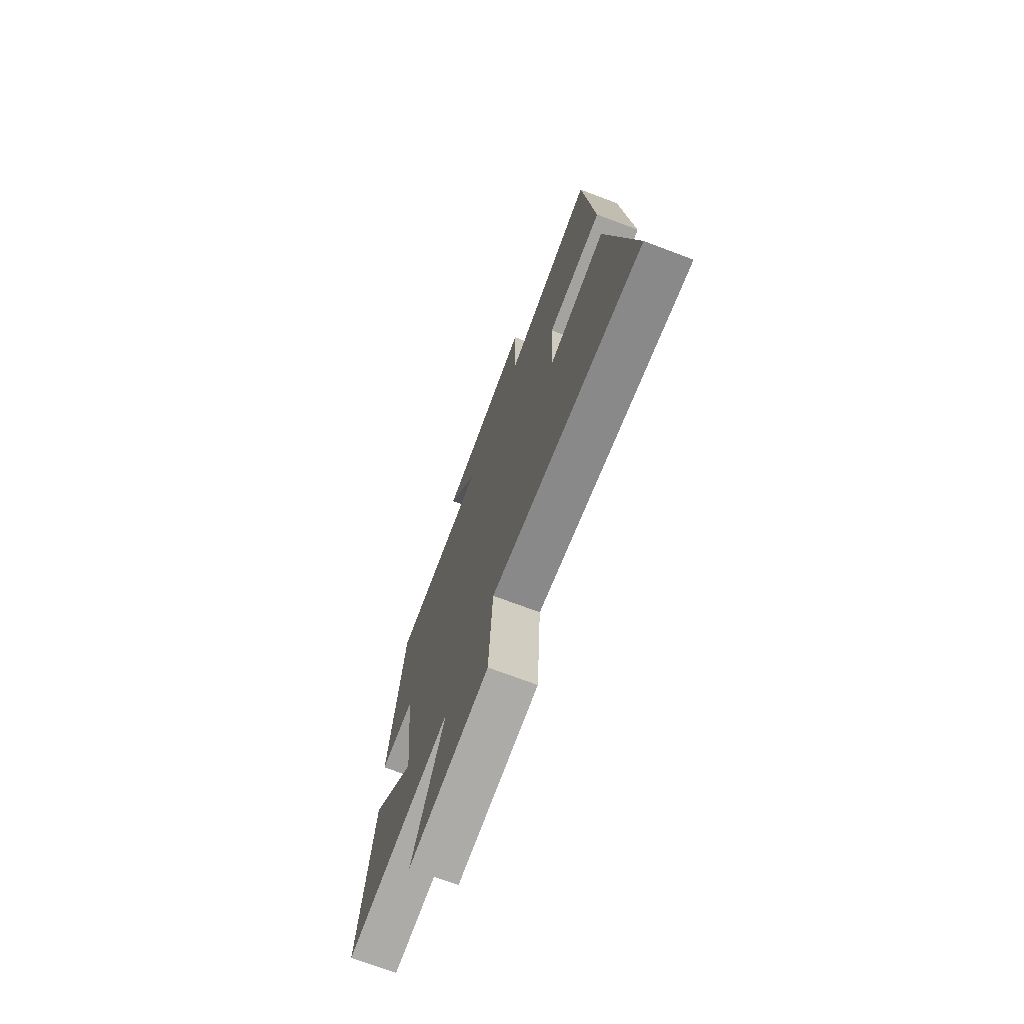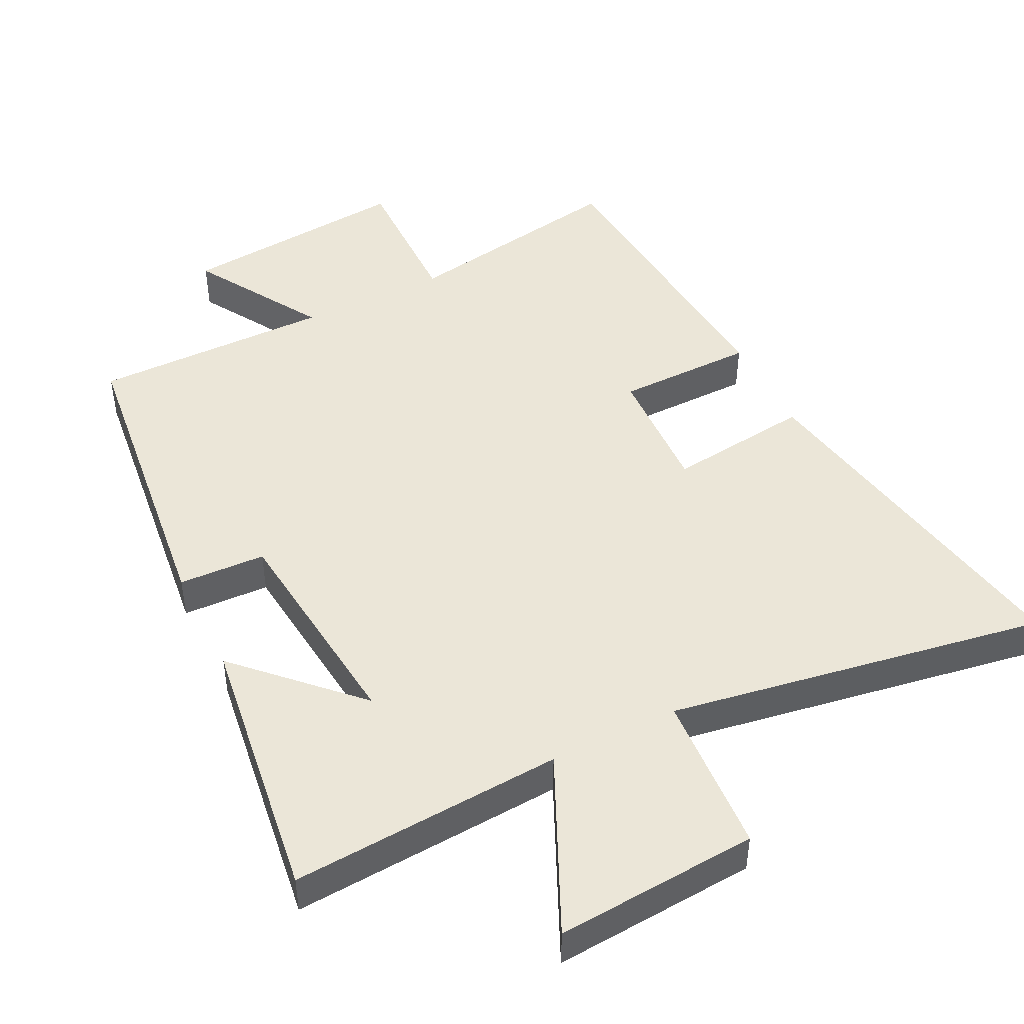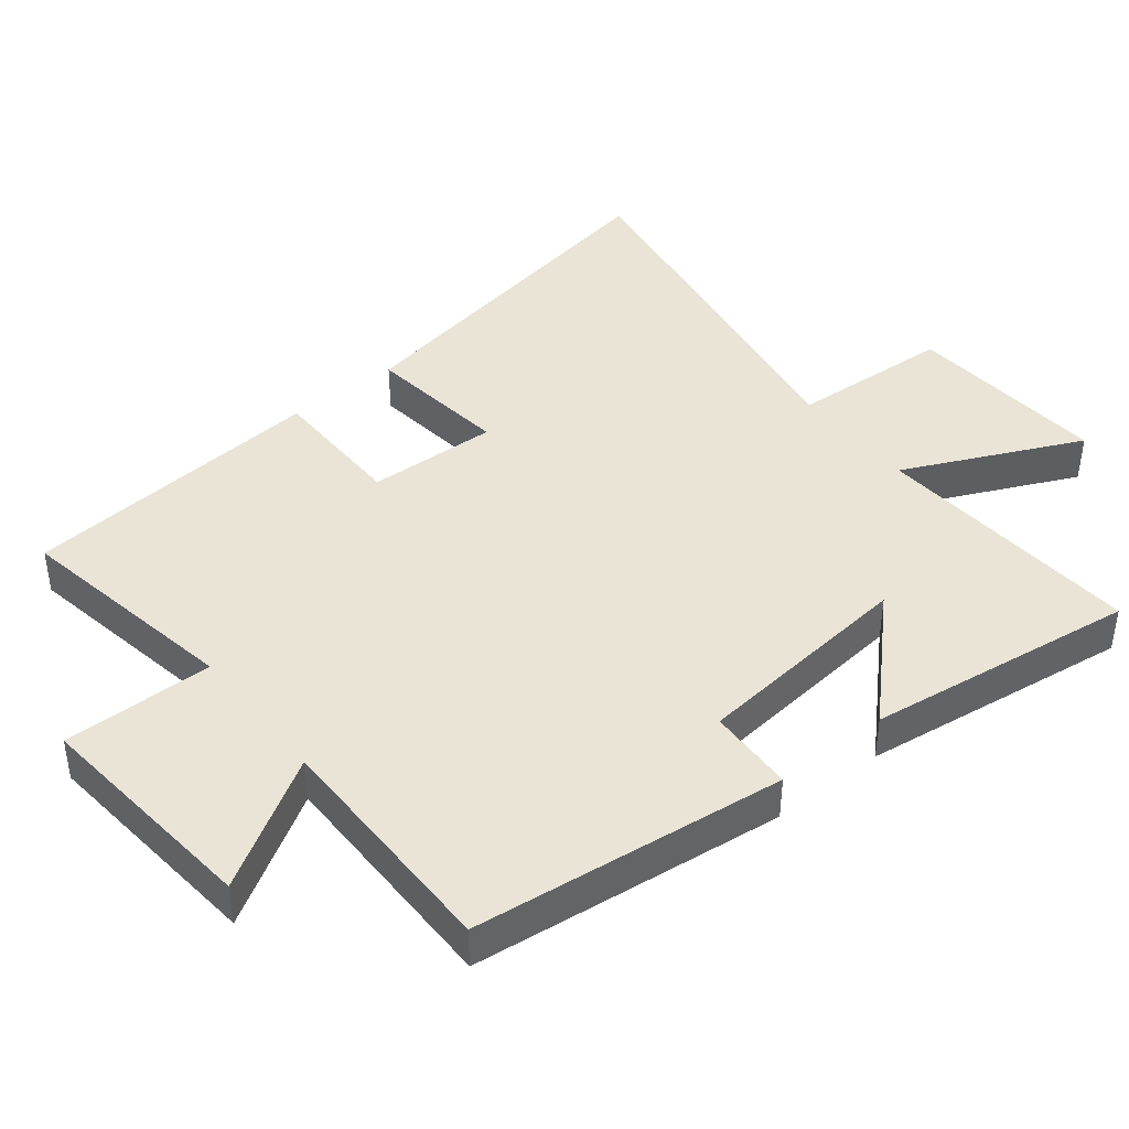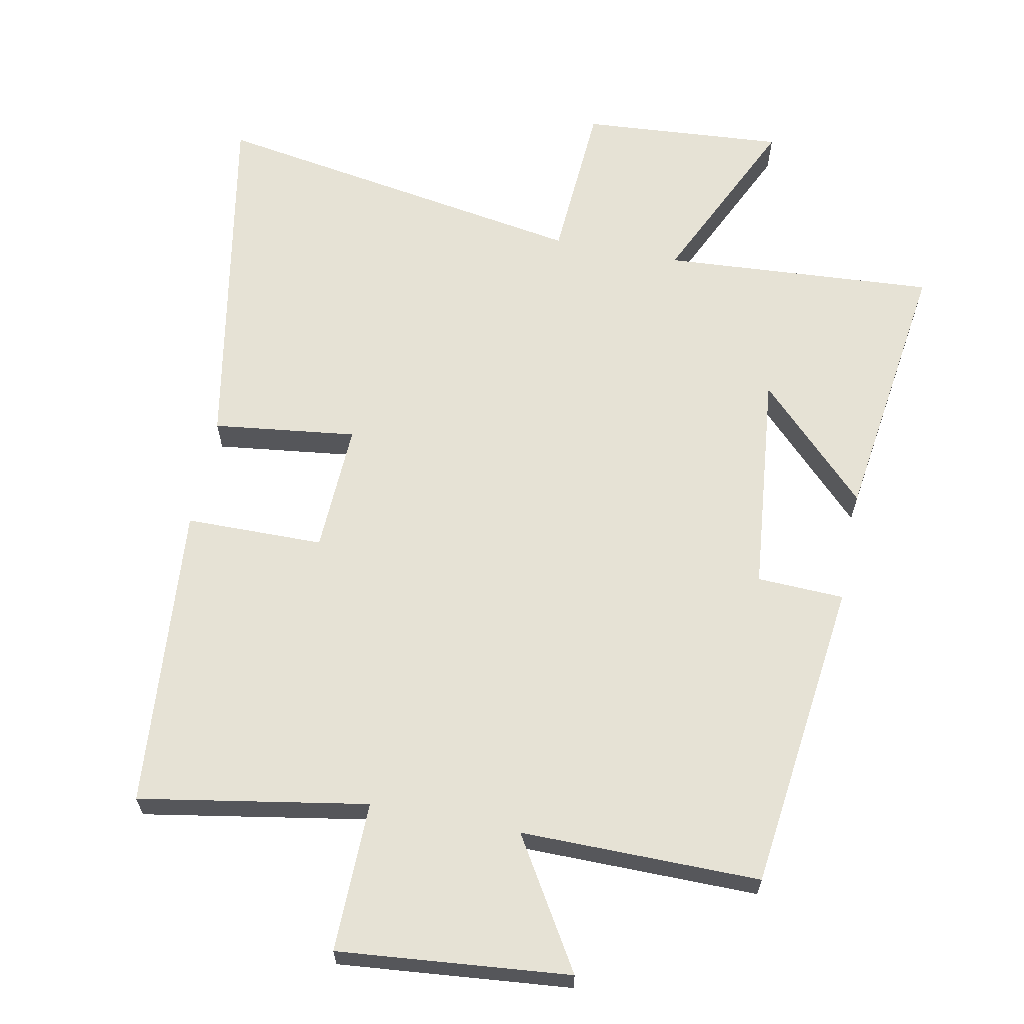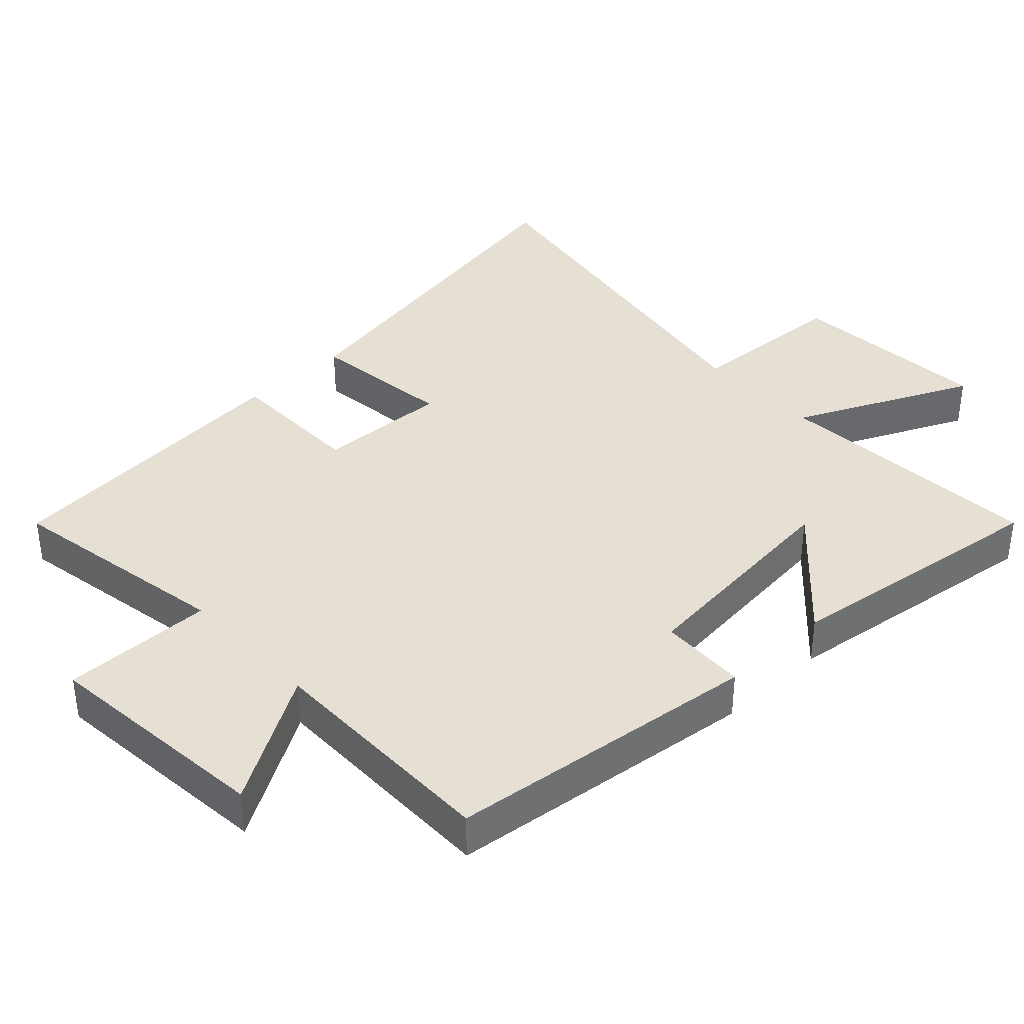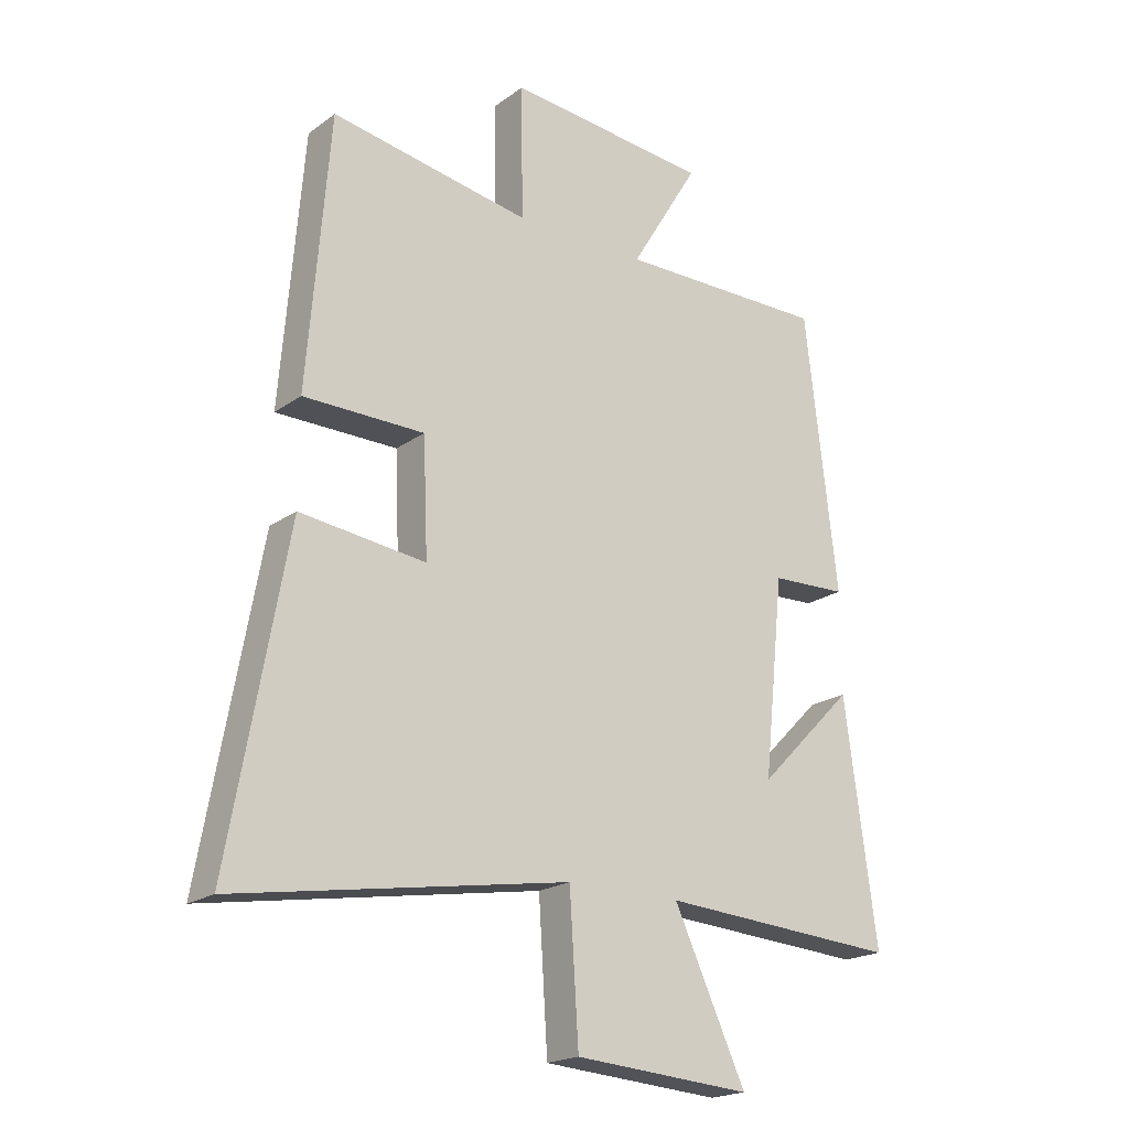
<metadata>
{"format":"obj","ext":"obj","renderer":"f3d","projection":"perspective","resolution":1024,"background":"white","views":[{"elev":-72.4,"azim":-110.7,"up":"+Z"},{"elev":46.5,"azim":153.6,"up":"+Y"},{"elev":42.4,"azim":51.4,"up":"+Y"},{"elev":64.0,"azim":11.2,"up":"+Y"},{"elev":38.0,"azim":46.8,"up":"+Y"},{"elev":-20.0,"azim":-37.7,"up":"+Z"}]}
</metadata>
<code>
v 0.554 0.07 -0.527
v 0.153 0.07 -0.5
v 0.274 0.07 -0.76
v -0.024 0.07 -0.738
v -0.039 0.07 -0.5
v -0.596 0.07 -0.592
v -0.5 0.07 -0.06
v -0.289 0.07 -0.086
v -0.297 0.07 0.106
v -0.5 0.07 0.108
v -0.463 0.07 0.558
v -0.128 0.07 0.5
v -0.131 0.07 0.722
v 0.209 0.07 0.69
v 0.094 0.07 0.5
v 0.446 0.07 0.502
v 0.5 0.07 0.041
v 0.372 0.07 0.036
v 0.338 0.07 -0.292
v 0.5 0.07 -0.129
v 0.554 0 -0.527
v 0.153 0 -0.5
v 0.274 0 -0.76
v -0.024 0 -0.738
v -0.039 0 -0.5
v -0.596 0 -0.592
v -0.5 0 -0.06
v -0.289 0 -0.086
v -0.297 0 0.106
v -0.5 0 0.108
v -0.463 0 0.558
v -0.128 0 0.5
v -0.131 0 0.722
v 0.209 0 0.69
v 0.094 0 0.5
v 0.446 0 0.502
v 0.5 0 0.041
v 0.372 0 0.036
v 0.338 0 -0.292
v 0.5 0 -0.129
f 19 20 1 2
f 18 19 2
f 15 16 17 18
f 15 18 2
f 12 13 14 15
f 12 15 2
f 9 10 11 12
f 8 9 12 2
f 5 6 7 8
f 5 8 2 3
f 3 4 5
f 22 21 40 39
f 22 39 38
f 38 37 36 35
f 22 38 35
f 35 34 33 32
f 22 35 32
f 32 31 30 29
f 22 32 29 28
f 28 27 26 25
f 23 22 28 25
f 25 24 23
f 1 21 22 2
f 2 22 23 3
f 3 23 24 4
f 4 24 25 5
f 5 25 26 6
f 6 26 27 7
f 7 27 28 8
f 8 28 29 9
f 9 29 30 10
f 10 30 31 11
f 11 31 32 12
f 12 32 33 13
f 13 33 34 14
f 14 34 35 15
f 15 35 36 16
f 16 36 37 17
f 17 37 38 18
f 18 38 39 19
f 19 39 40 20
f 20 40 21 1

</code>
